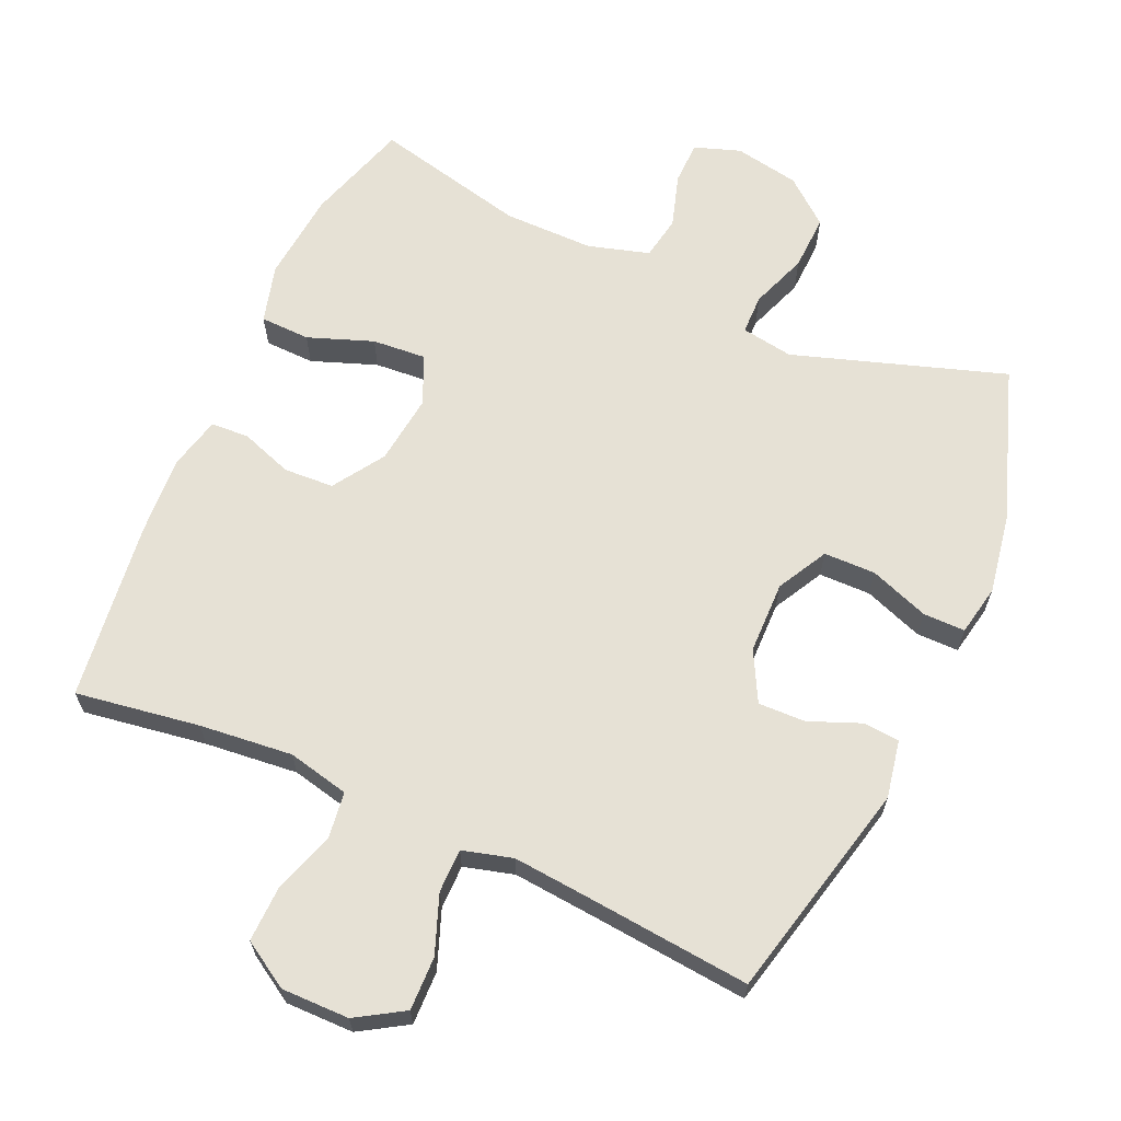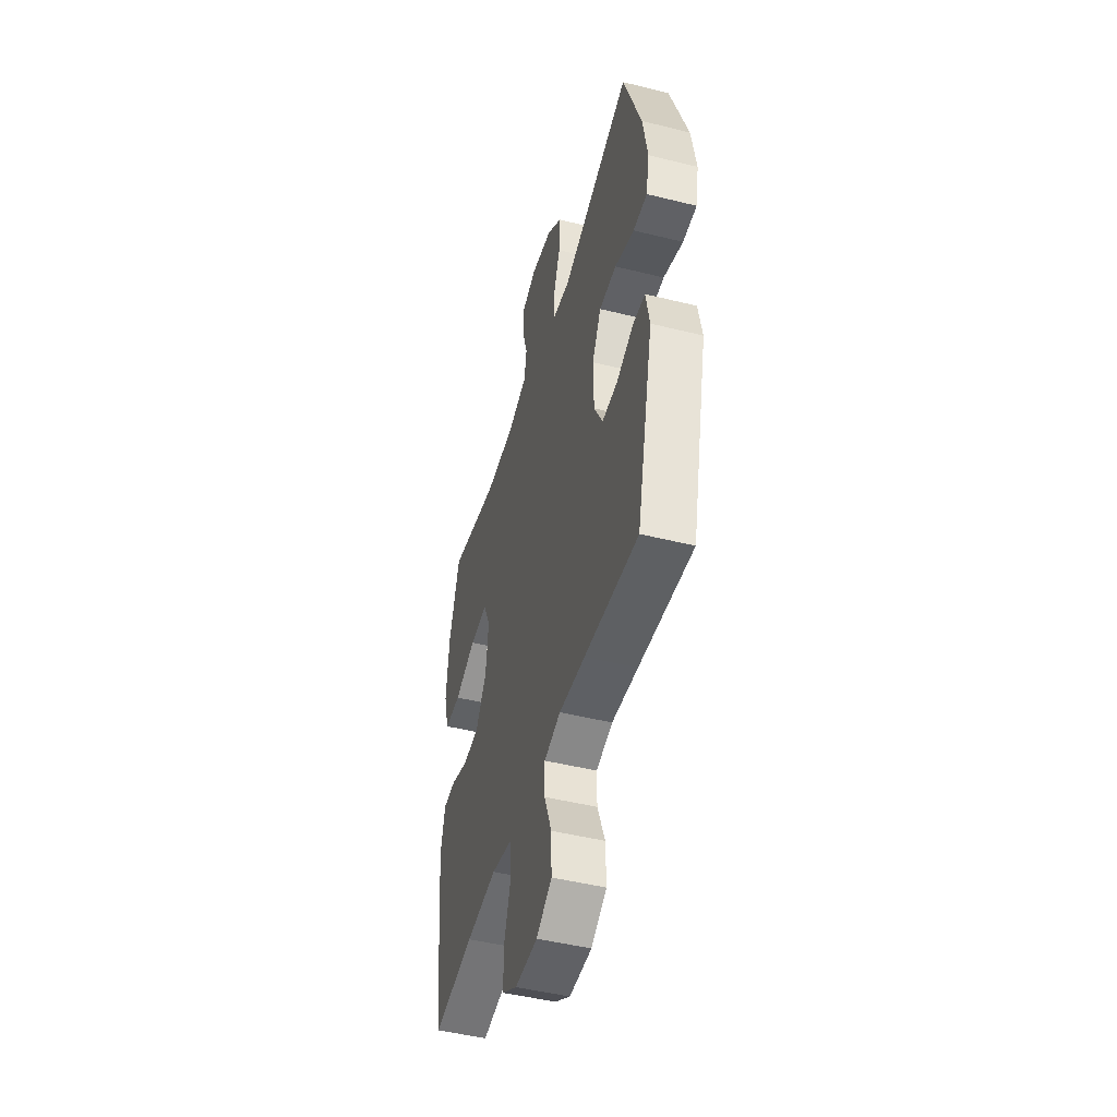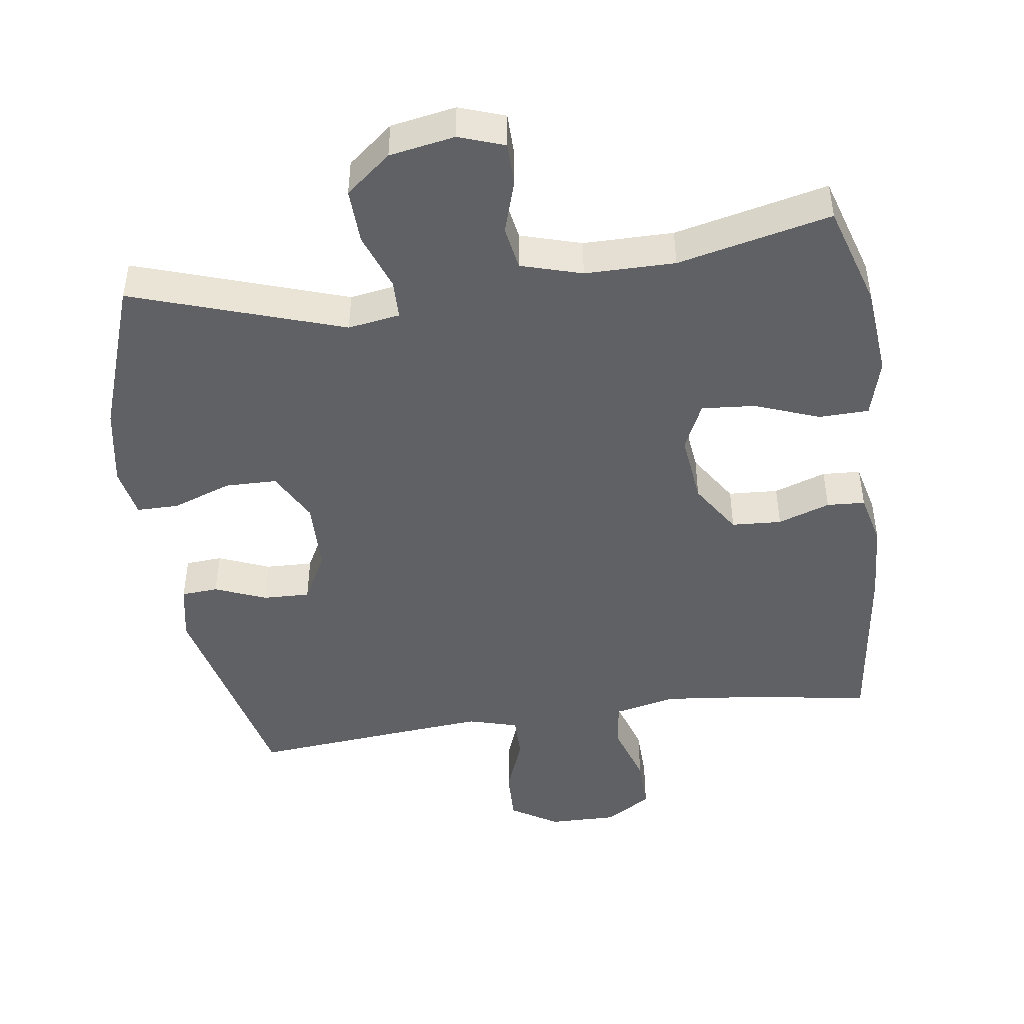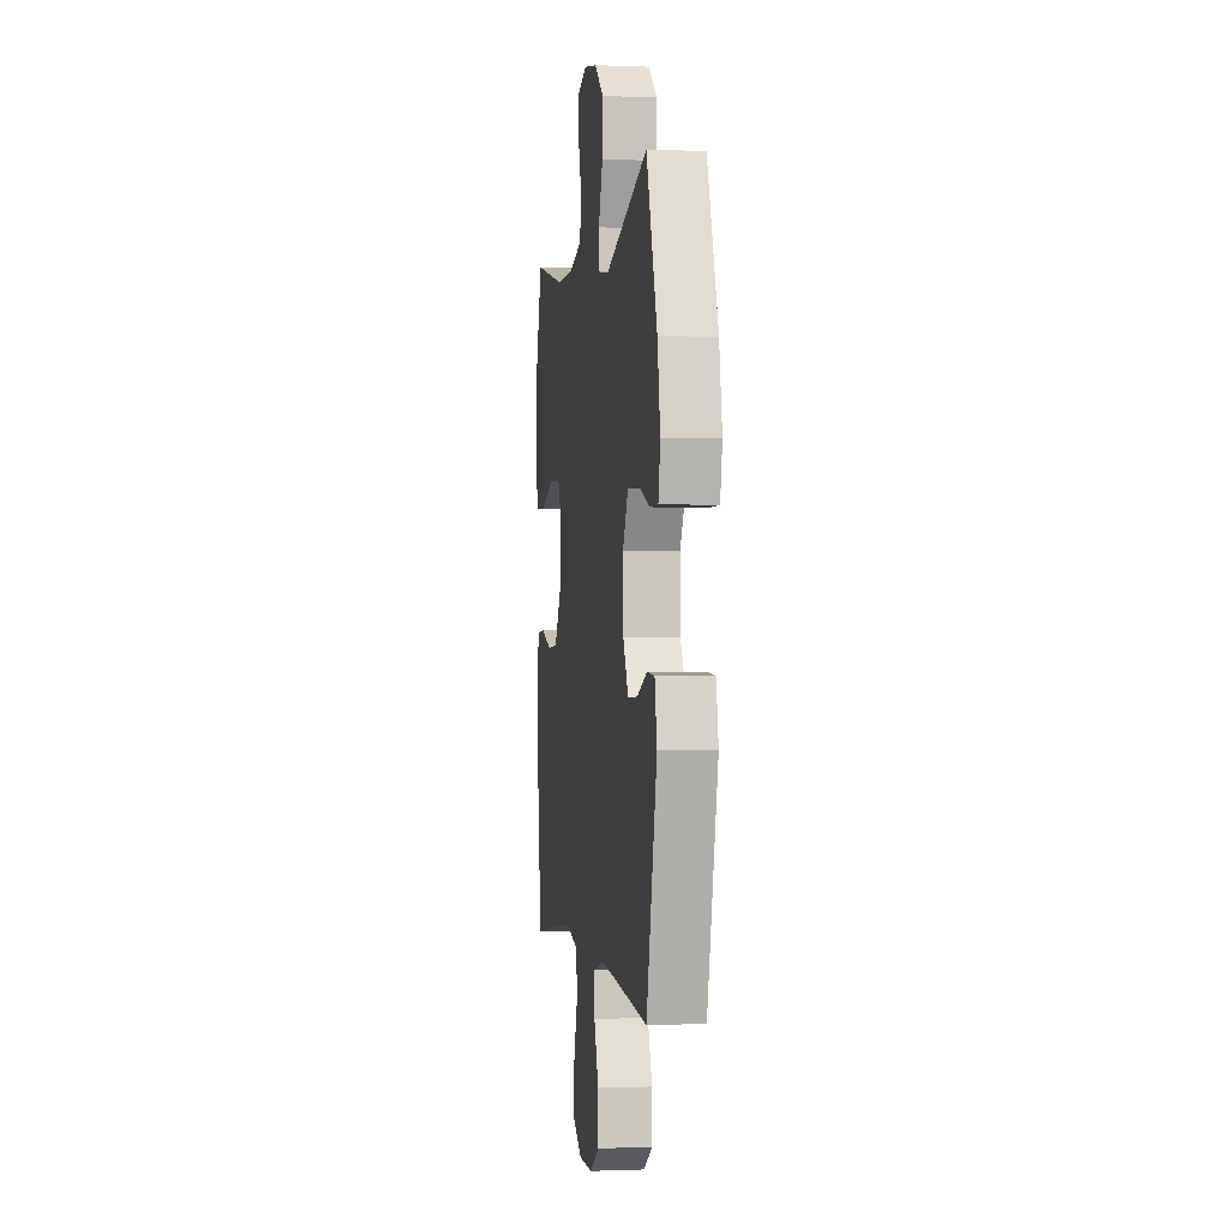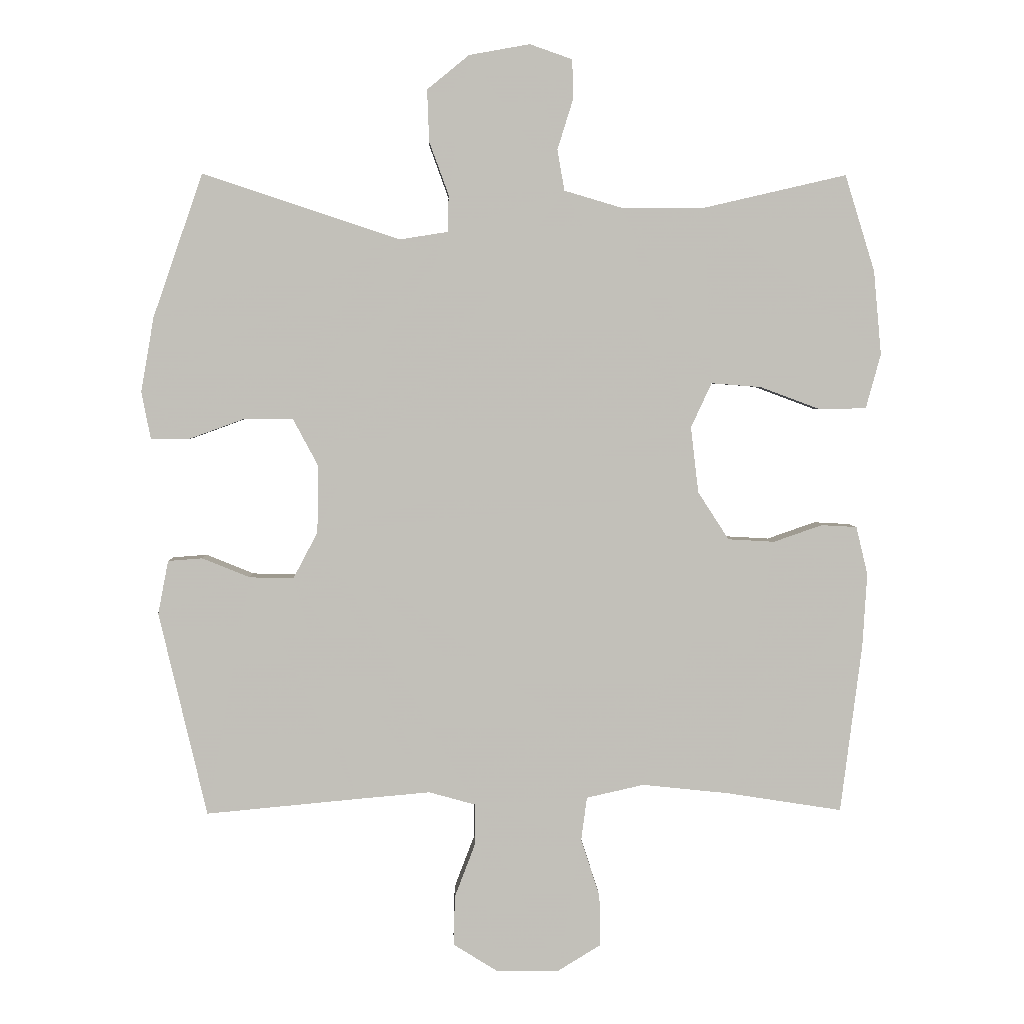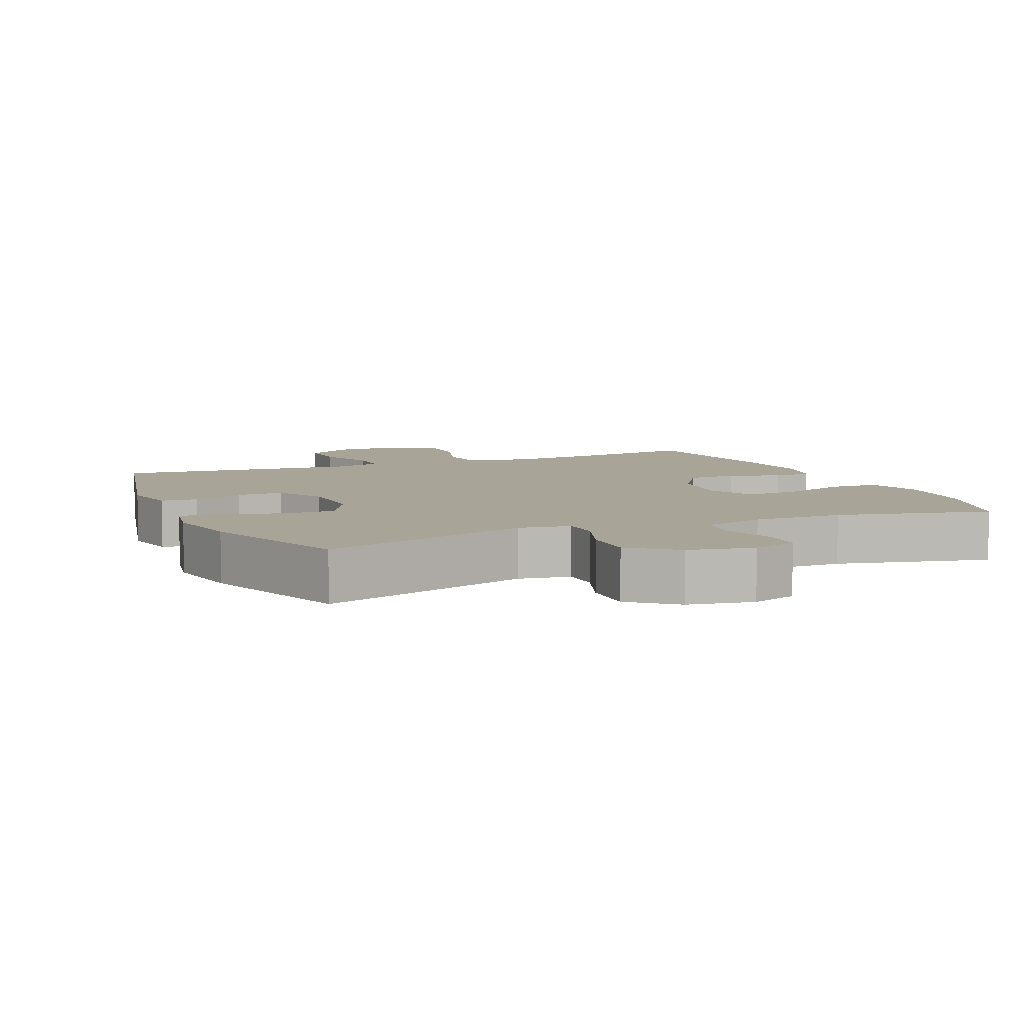
<metadata>
{"format":"obj","ext":"obj","renderer":"f3d","projection":"perspective","resolution":1024,"background":"white","views":[{"elev":64.8,"azim":-155.8,"up":"+Y"},{"elev":-47.5,"azim":-105.6,"up":"+Z"},{"elev":-46.3,"azim":8.0,"up":"+Y"},{"elev":-0.5,"azim":-98.5,"up":"+Z"},{"elev":3.5,"azim":-1.7,"up":"+Z"},{"elev":7.0,"azim":-23.3,"up":"+Y"}]}
</metadata>
<code>
v -0.5 0.07 0.5
v -0.195 0.07 0.399
v -0.12 0.07 0.411
v -0.119 0.07 0.468
v -0.149 0.07 0.55
v -0.152 0.07 0.63
v -0.087 0.07 0.683
v 0.007 0.07 0.7
v 0.073 0.07 0.677
v 0.074 0.07 0.615
v 0.05 0.07 0.538
v 0.061 0.07 0.475
v 0.149 0.07 0.449
v 0.279 0.07 0.449
v 0.5 0.07 0.5
v 0.546 0.07 0.351
v 0.558 0.07 0.221
v 0.535 0.07 0.137
v 0.463 0.07 0.135
v 0.369 0.07 0.17
v 0.292 0.07 0.176
v 0.26 0.07 0.107
v 0.272 0.07 0.005
v 0.32 0.07 -0.069
v 0.392 0.07 -0.073
v 0.467 0.07 -0.047
v 0.522 0.07 -0.05
v 0.54 0.07 -0.125
v 0.533 0.07 -0.239
v 0.5 0.07 -0.5
v 0.321 0.07 -0.472
v 0.187 0.07 -0.458
v 0.098 0.07 -0.478
v 0.089 0.07 -0.545
v 0.118 0.07 -0.635
v 0.12 0.07 -0.714
v 0.053 0.07 -0.755
v -0.045 0.07 -0.754
v -0.113 0.07 -0.712
v -0.111 0.07 -0.635
v -0.079 0.07 -0.551
v -0.079 0.07 -0.488
v -0.151 0.07 -0.468
v -0.265 0.07 -0.478
v -0.5 0.07 -0.5
v -0.574 0.07 -0.184
v -0.558 0.07 -0.101
v -0.505 0.07 -0.097
v -0.431 0.07 -0.127
v -0.363 0.07 -0.129
v -0.325 0.07 -0.057
v -0.323 0.07 0.047
v -0.362 0.07 0.12
v -0.437 0.07 0.121
v -0.522 0.07 0.09
v -0.583 0.07 0.09
v -0.597 0.07 0.163
v -0.577 0.07 0.278
v -0.5 0 0.5
v -0.195 0 0.399
v -0.12 0 0.411
v -0.119 0 0.468
v -0.149 0 0.55
v -0.152 0 0.63
v -0.087 0 0.683
v 0.007 0 0.7
v 0.073 0 0.677
v 0.074 0 0.615
v 0.05 0 0.538
v 0.061 0 0.475
v 0.149 0 0.449
v 0.279 0 0.449
v 0.5 0 0.5
v 0.546 0 0.351
v 0.558 0 0.221
v 0.535 0 0.137
v 0.463 0 0.135
v 0.369 0 0.17
v 0.292 0 0.176
v 0.26 0 0.107
v 0.272 0 0.005
v 0.32 0 -0.069
v 0.392 0 -0.073
v 0.467 0 -0.047
v 0.522 0 -0.05
v 0.54 0 -0.125
v 0.533 0 -0.239
v 0.5 0 -0.5
v 0.321 0 -0.472
v 0.187 0 -0.458
v 0.098 0 -0.478
v 0.089 0 -0.545
v 0.118 0 -0.635
v 0.12 0 -0.714
v 0.053 0 -0.755
v -0.045 0 -0.754
v -0.113 0 -0.712
v -0.111 0 -0.635
v -0.079 0 -0.551
v -0.079 0 -0.488
v -0.151 0 -0.468
v -0.265 0 -0.478
v -0.5 0 -0.5
v -0.574 0 -0.184
v -0.558 0 -0.101
v -0.505 0 -0.097
v -0.431 0 -0.127
v -0.363 0 -0.129
v -0.325 0 -0.057
v -0.323 0 0.047
v -0.362 0 0.12
v -0.437 0 0.121
v -0.522 0 0.09
v -0.583 0 0.09
v -0.597 0 0.163
v -0.577 0 0.278
f 57 58 1 2
f 54 55 56 57
f 53 54 57 2
f 52 53 2 3
f 51 52 3
f 46 47 48 49
f 44 45 46 49
f 43 44 49 50
f 42 43 50 51
f 38 39 40 41
f 38 41 42
f 37 38 42
f 34 35 36 37
f 33 34 37 42
f 32 33 42 51
f 28 29 30 31
f 25 26 27 28
f 24 25 28 31
f 23 24 31 32
f 17 18 19 20
f 17 20 21
f 14 15 16 17
f 13 14 17 21
f 12 13 21 22
f 8 9 10 11
f 8 11 12
f 7 8 12
f 4 5 6 7
f 3 4 7 12
f 22 23 32 51
f 3 12 22 51
f 60 59 116 115
f 115 114 113 112
f 60 115 112 111
f 61 60 111 110
f 61 110 109
f 107 106 105 104
f 107 104 103 102
f 108 107 102 101
f 109 108 101 100
f 99 98 97 96
f 100 99 96
f 100 96 95
f 95 94 93 92
f 100 95 92 91
f 109 100 91 90
f 89 88 87 86
f 86 85 84 83
f 89 86 83 82
f 90 89 82 81
f 78 77 76 75
f 79 78 75
f 75 74 73 72
f 79 75 72 71
f 80 79 71 70
f 69 68 67 66
f 70 69 66
f 70 66 65
f 65 64 63 62
f 70 65 62 61
f 109 90 81 80
f 109 80 70 61
f 1 59 60 2
f 2 60 61 3
f 3 61 62 4
f 4 62 63 5
f 5 63 64 6
f 6 64 65 7
f 7 65 66 8
f 8 66 67 9
f 9 67 68 10
f 10 68 69 11
f 11 69 70 12
f 12 70 71 13
f 13 71 72 14
f 14 72 73 15
f 15 73 74 16
f 16 74 75 17
f 17 75 76 18
f 18 76 77 19
f 19 77 78 20
f 20 78 79 21
f 21 79 80 22
f 22 80 81 23
f 23 81 82 24
f 24 82 83 25
f 25 83 84 26
f 26 84 85 27
f 27 85 86 28
f 28 86 87 29
f 29 87 88 30
f 30 88 89 31
f 31 89 90 32
f 32 90 91 33
f 33 91 92 34
f 34 92 93 35
f 35 93 94 36
f 36 94 95 37
f 37 95 96 38
f 38 96 97 39
f 39 97 98 40
f 40 98 99 41
f 41 99 100 42
f 42 100 101 43
f 43 101 102 44
f 44 102 103 45
f 45 103 104 46
f 46 104 105 47
f 47 105 106 48
f 48 106 107 49
f 49 107 108 50
f 50 108 109 51
f 51 109 110 52
f 52 110 111 53
f 53 111 112 54
f 54 112 113 55
f 55 113 114 56
f 56 114 115 57
f 57 115 116 58
f 58 116 59 1

</code>
